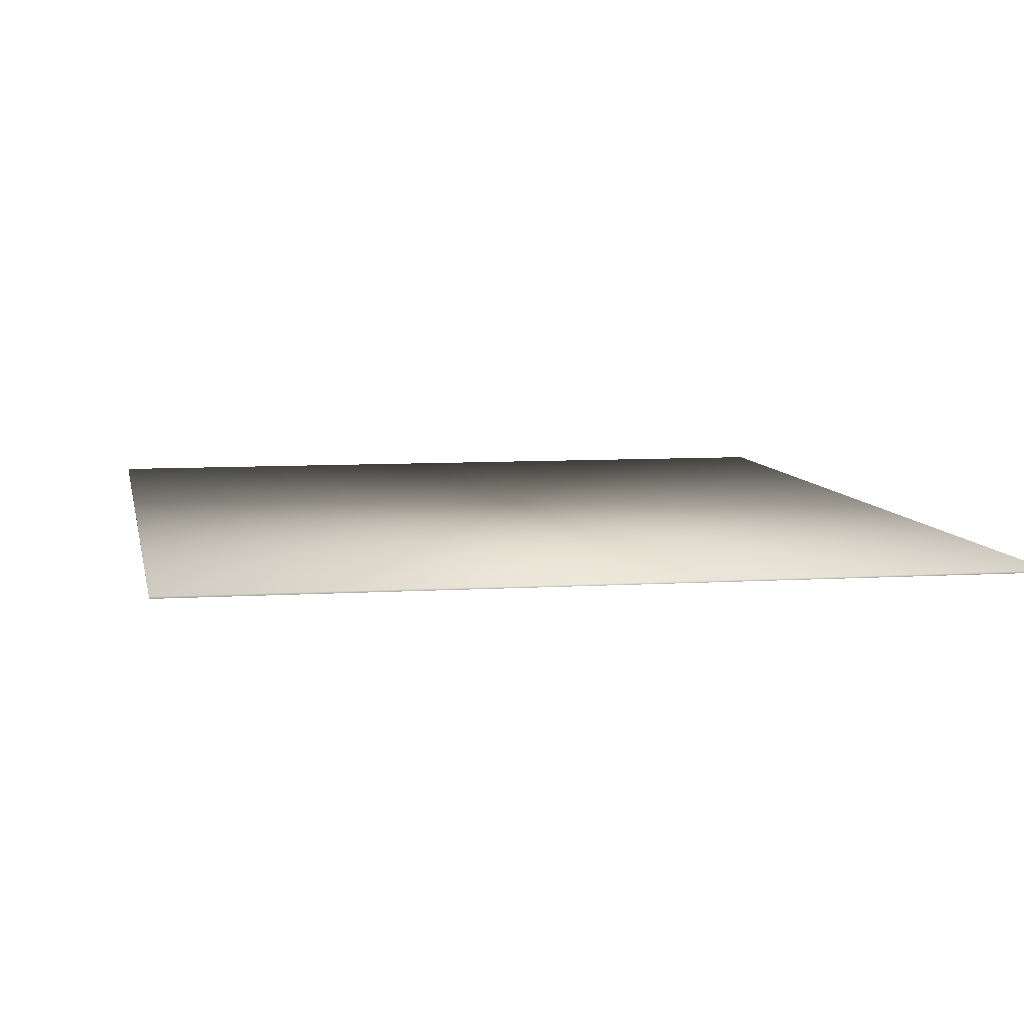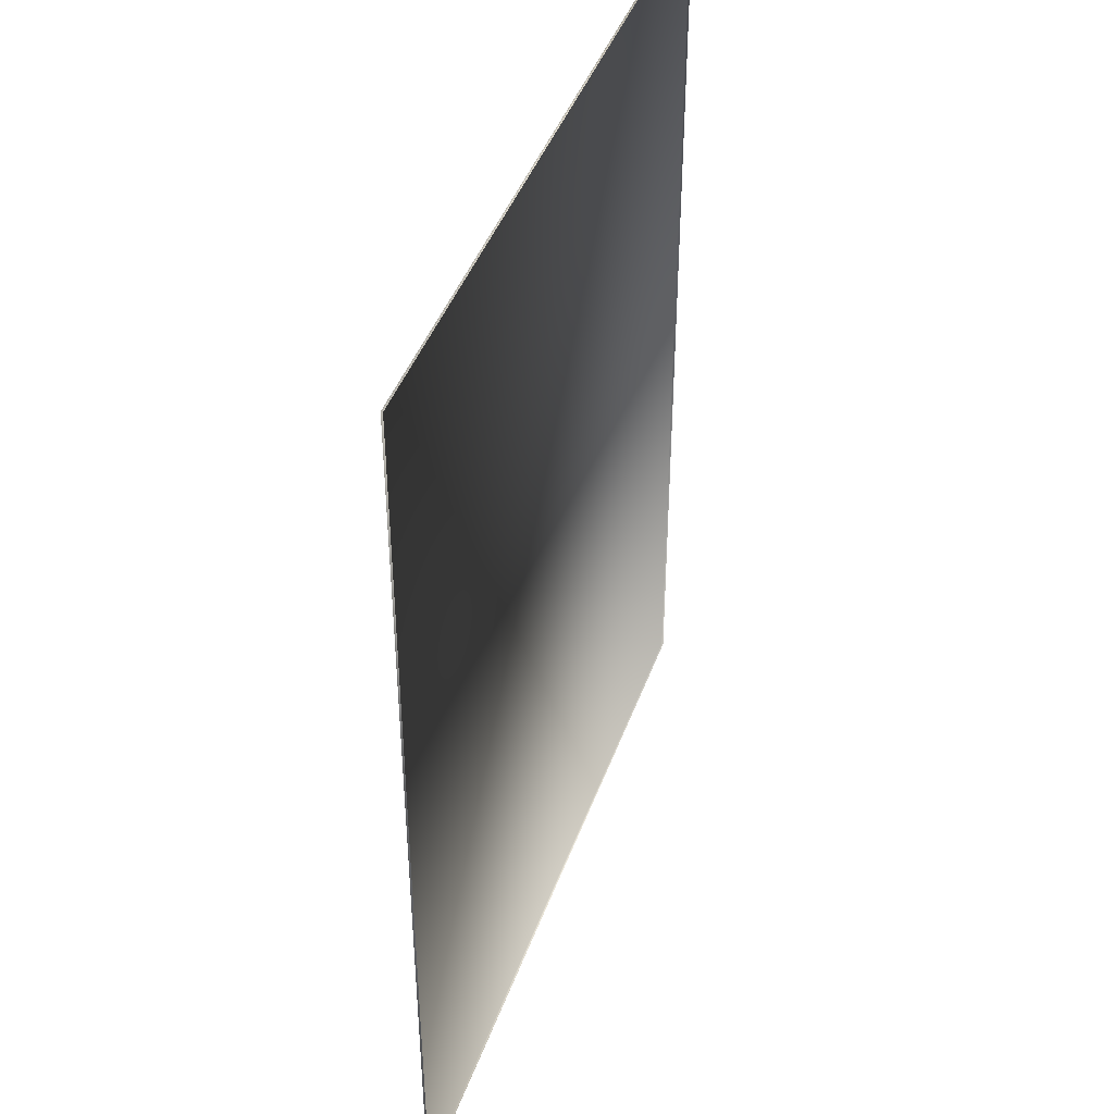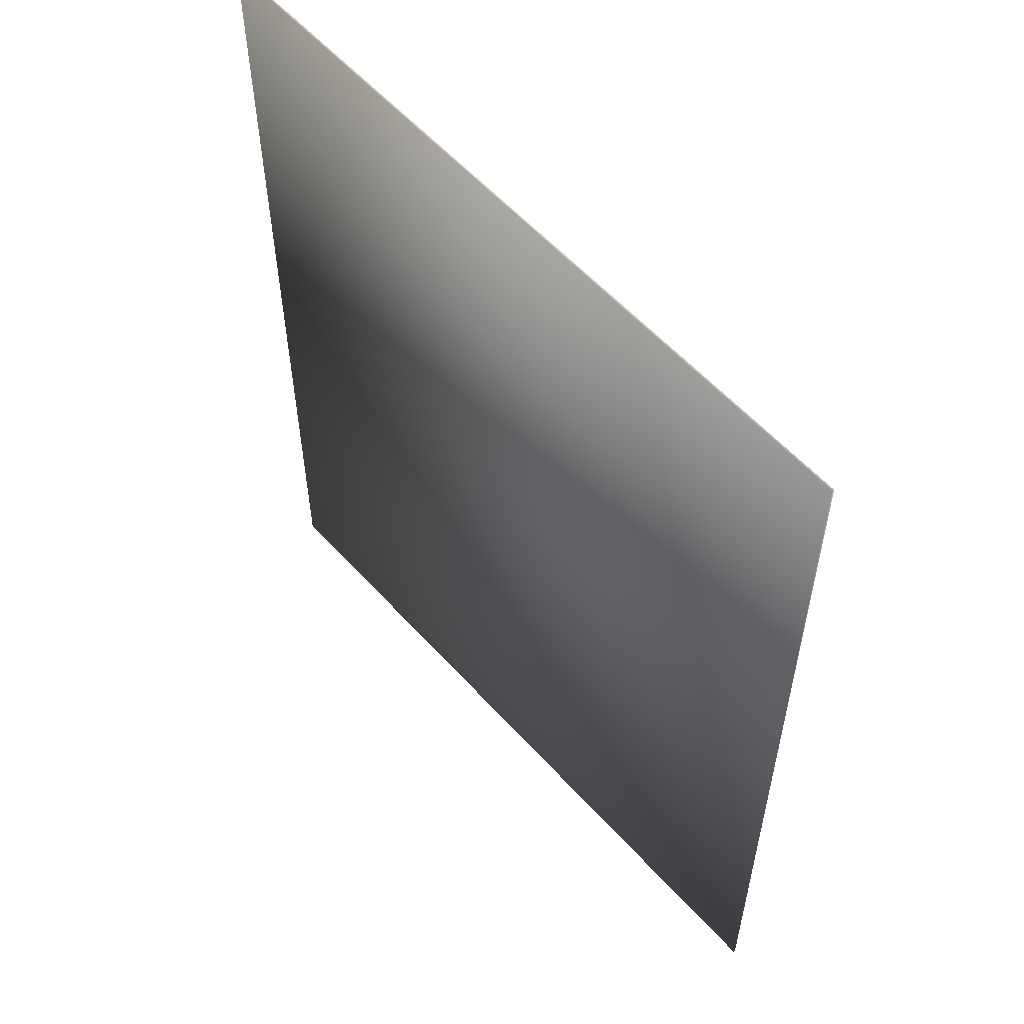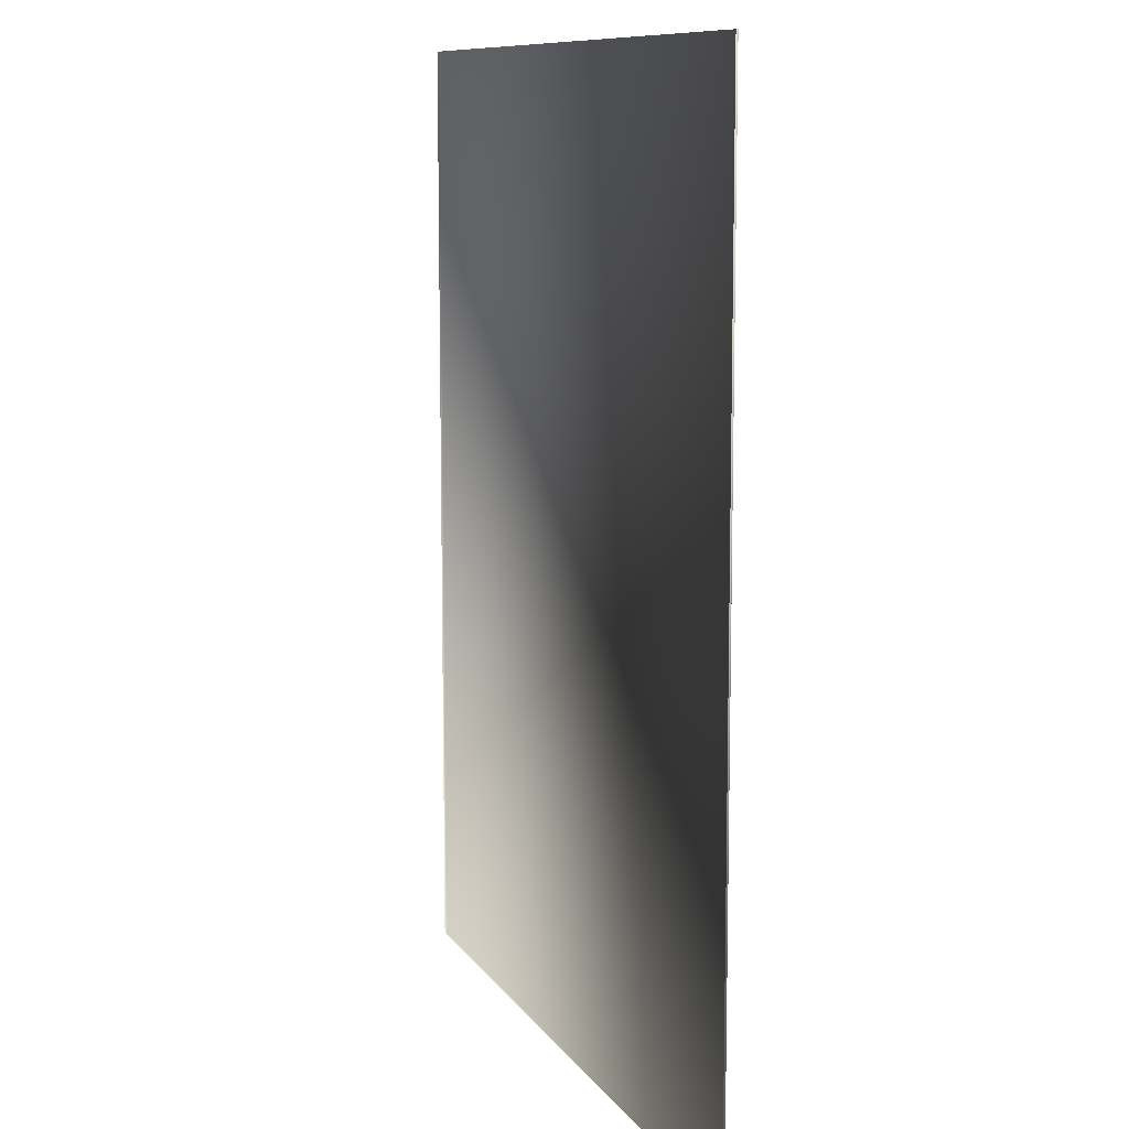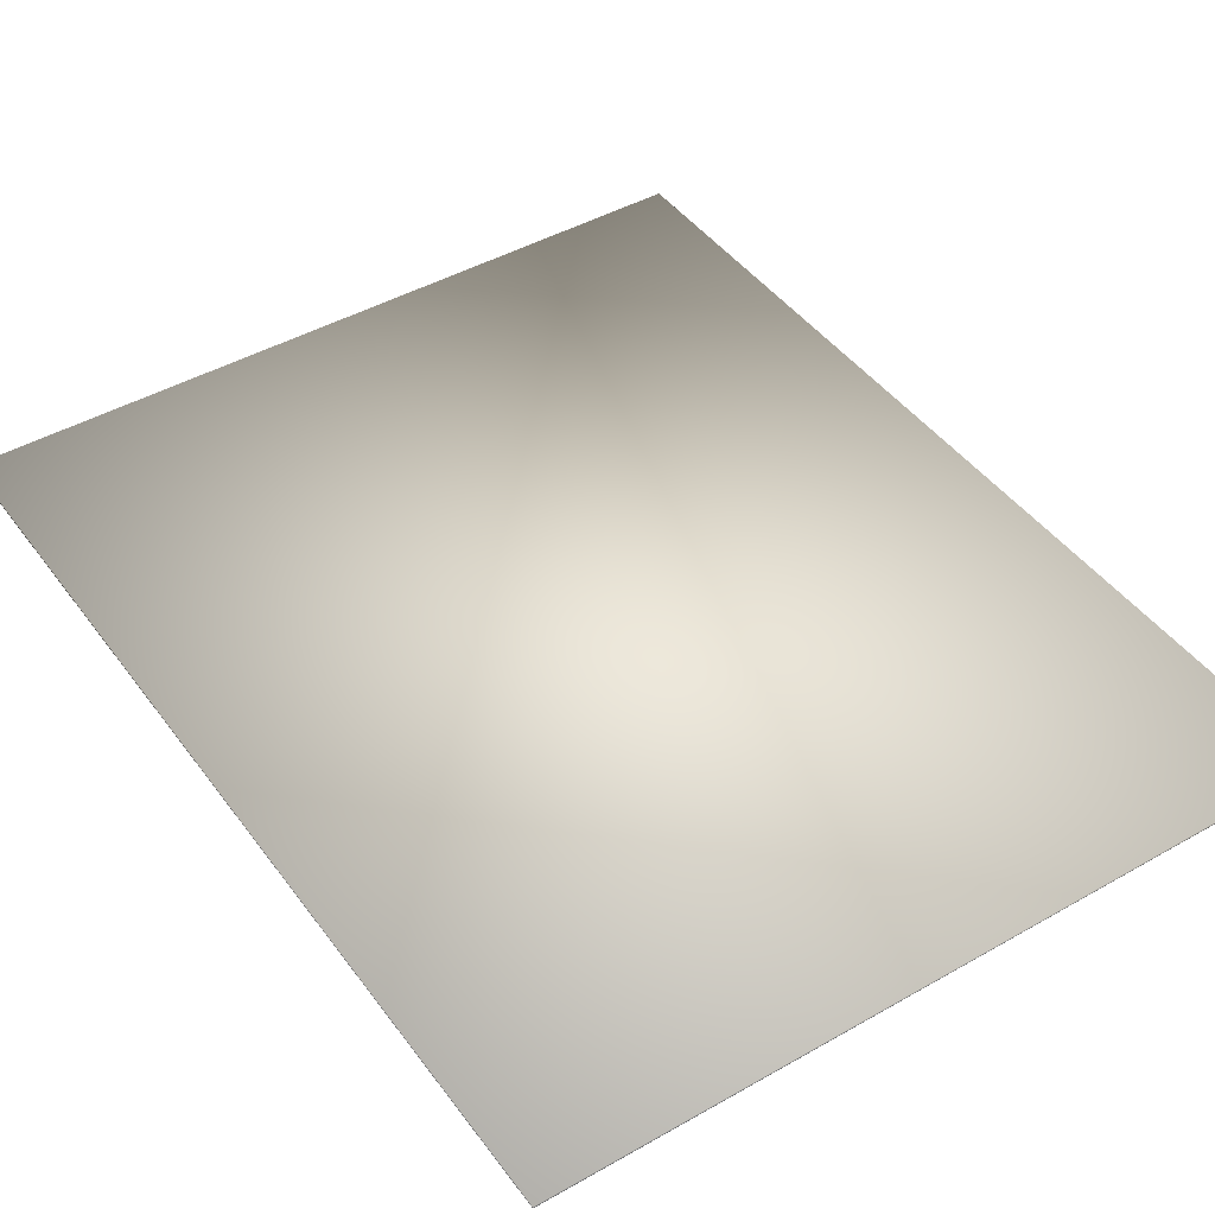
<metadata>
{"format":"obj","ext":"obj","renderer":"f3d","projection":"perspective","resolution":1024,"background":"white","views":[{"elev":7.3,"azim":-10.4,"up":"+Y"},{"elev":43.0,"azim":-71.0,"up":"+Z"},{"elev":57.3,"azim":-131.4,"up":"+Z"},{"elev":10.1,"azim":69.9,"up":"+Z"},{"elev":44.3,"azim":146.3,"up":"+Y"}]}
</metadata>
<code>
v  -2000 10 2500
v  2000 10 2500
v  2000 10 -2500
v  -2000 10 -2500
v  -2000 0 2500
v  2000 0 2500
v  2000 0 -2500
v  -2000 0 -2500
o Carpet
g Carpet
f 1 2 3 4
f 5 6 2 1
f 6 7 3 2
f 7 8 4 3
f 8 5 1 4

</code>
